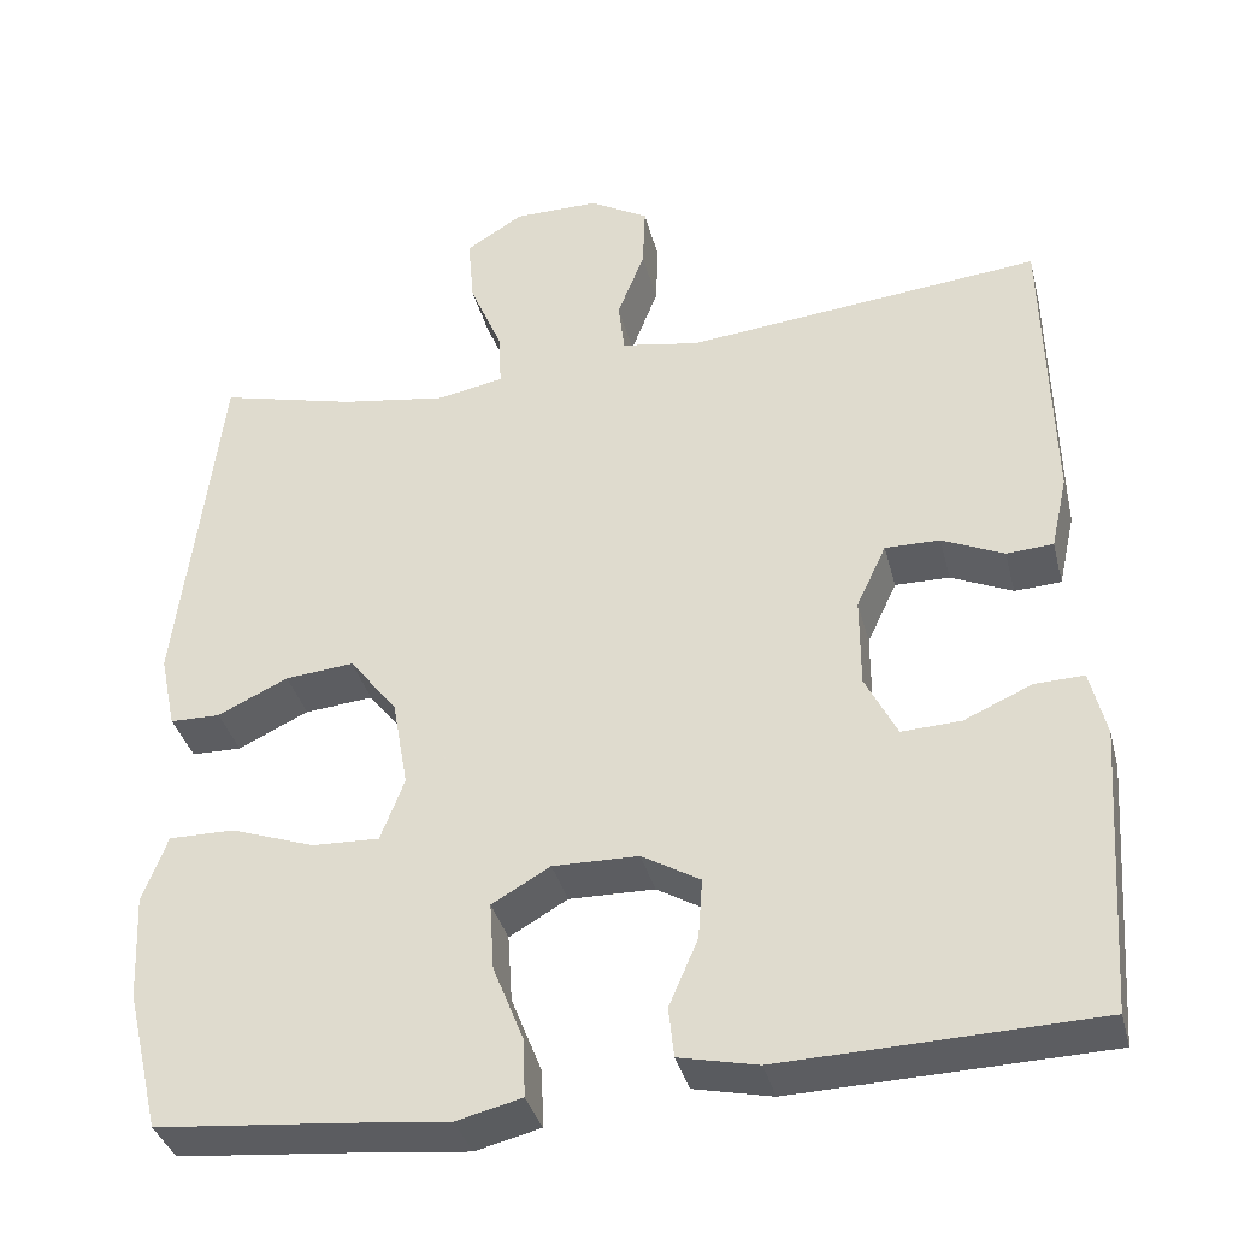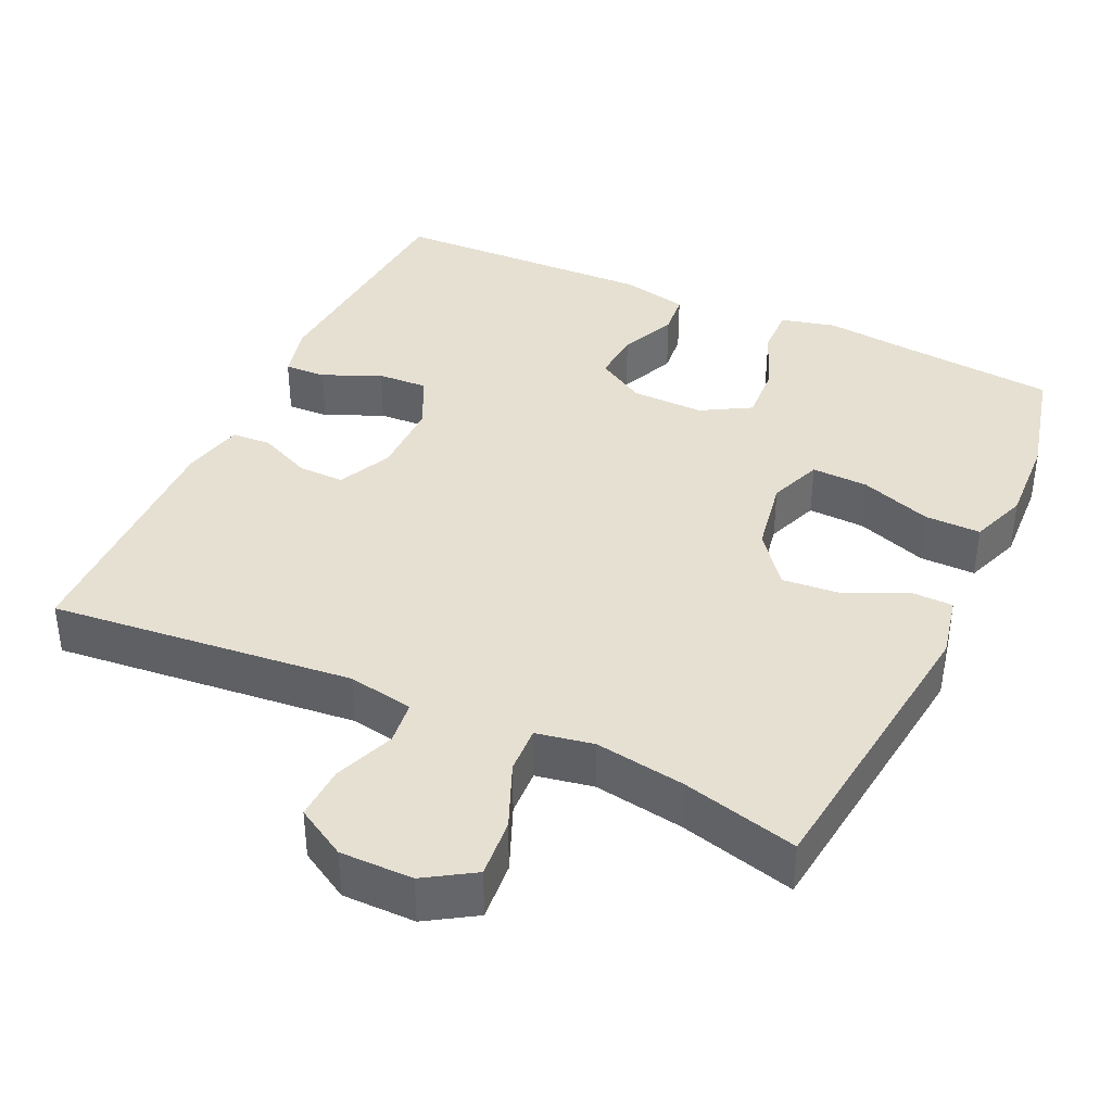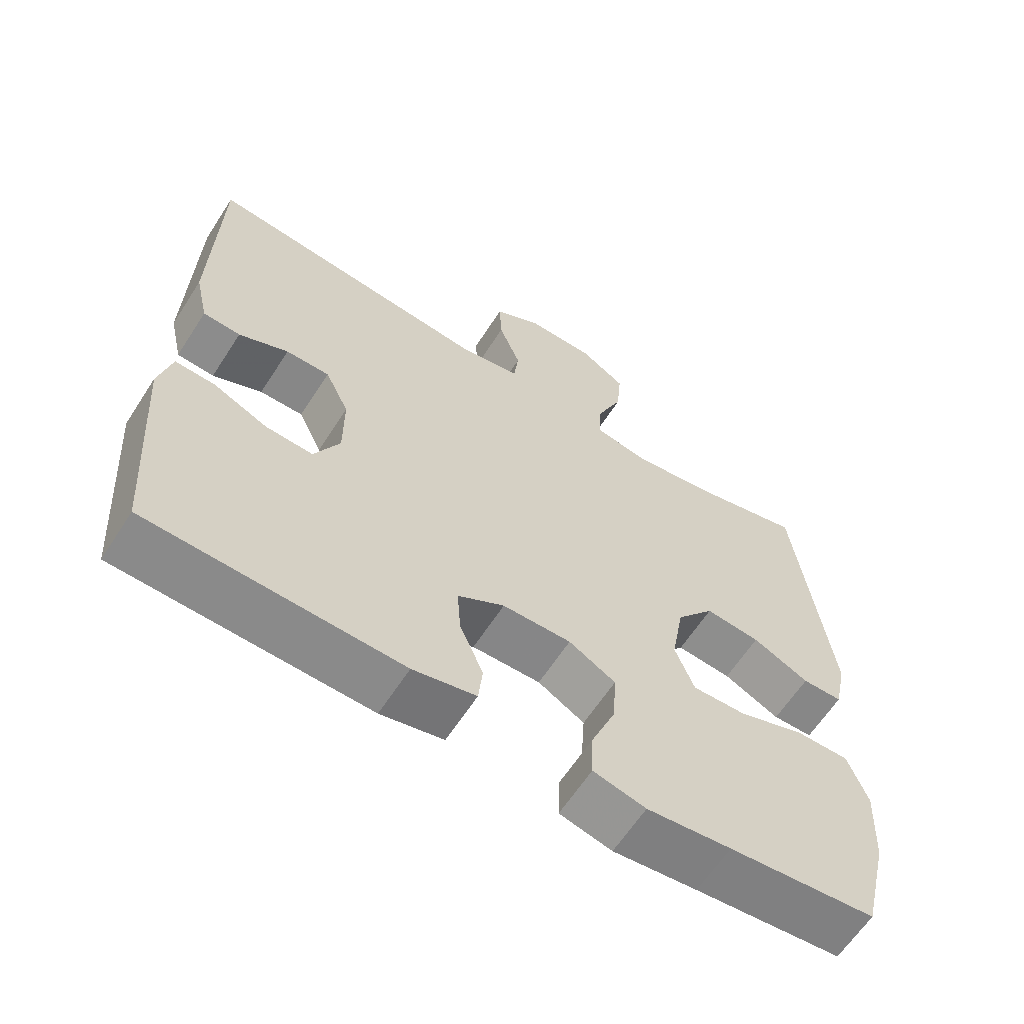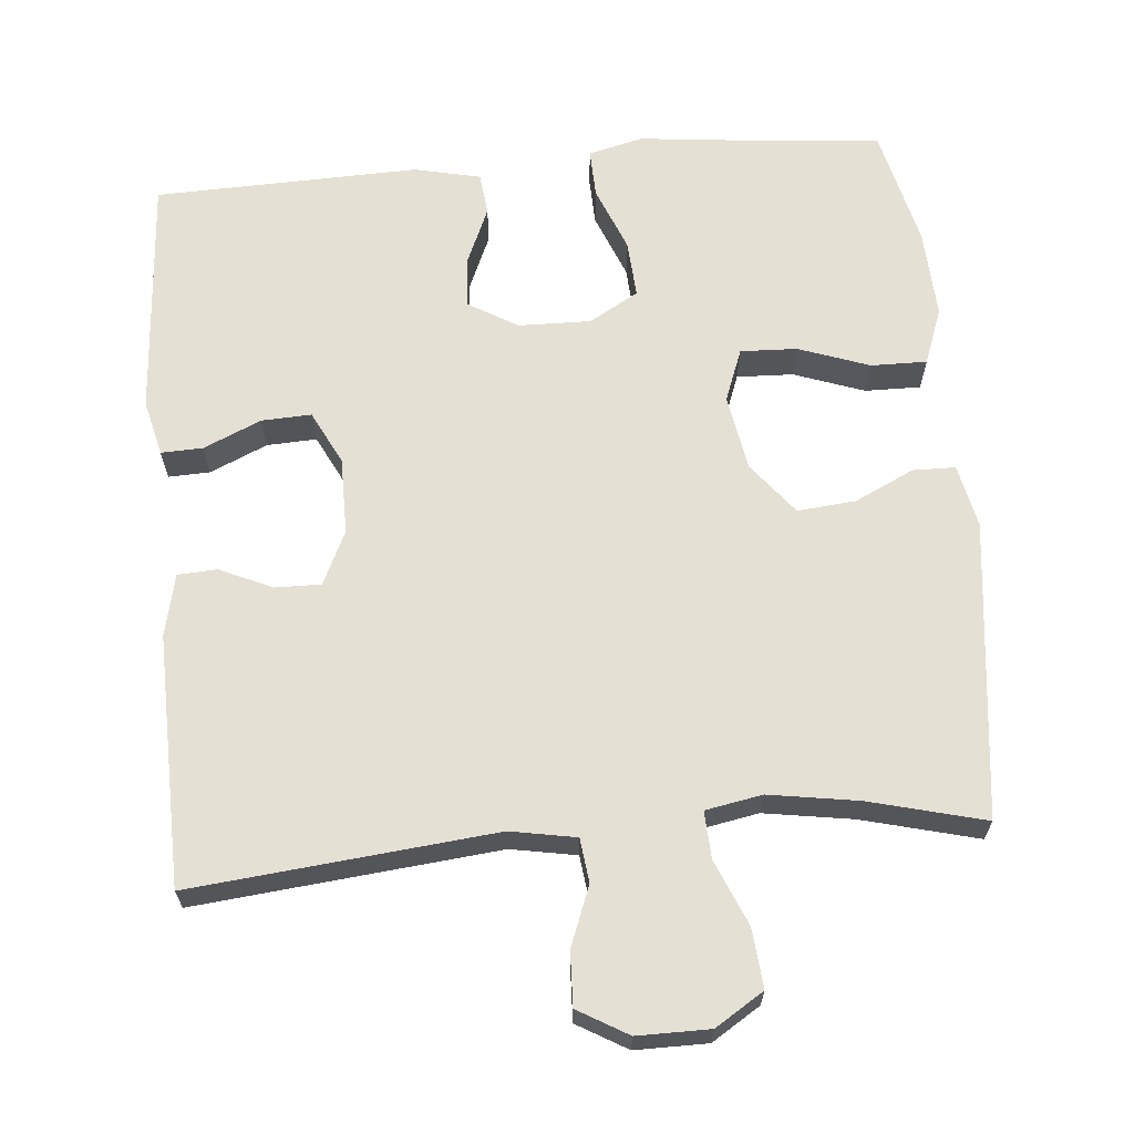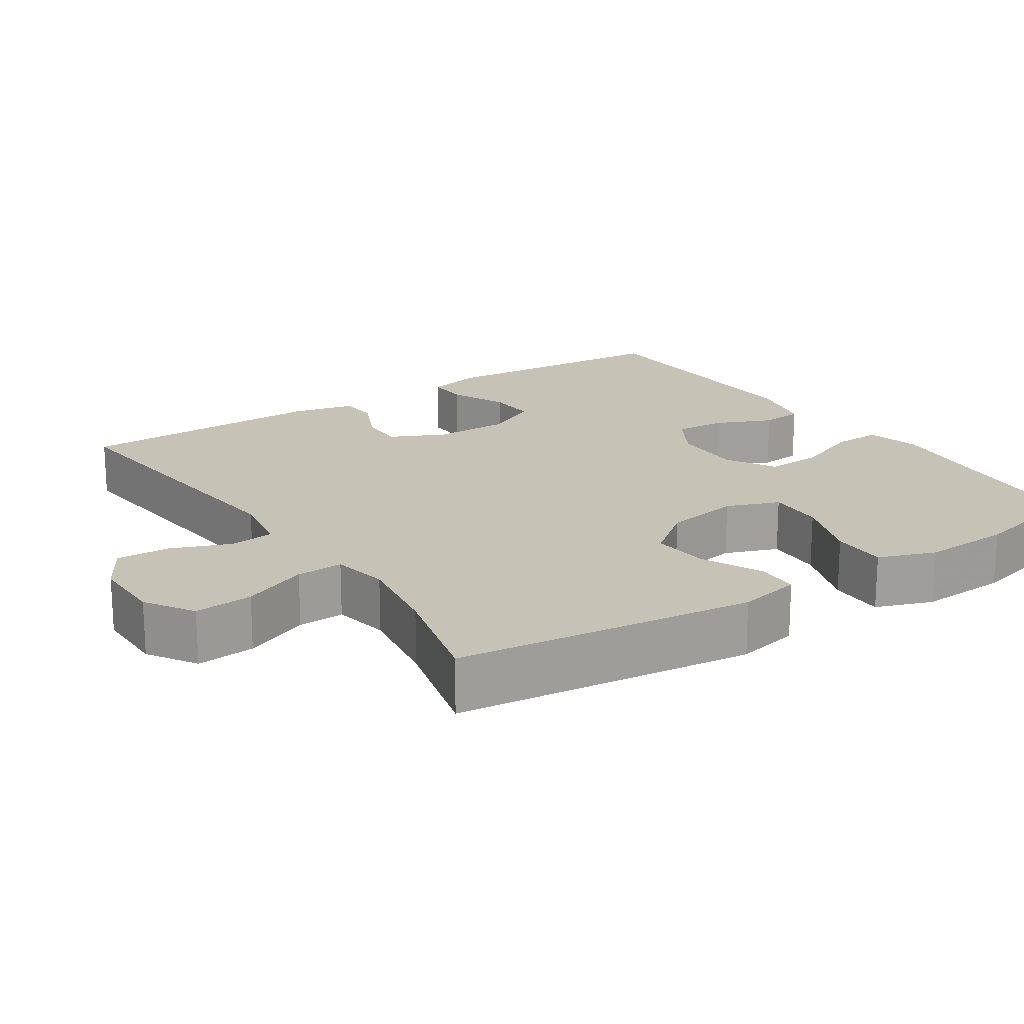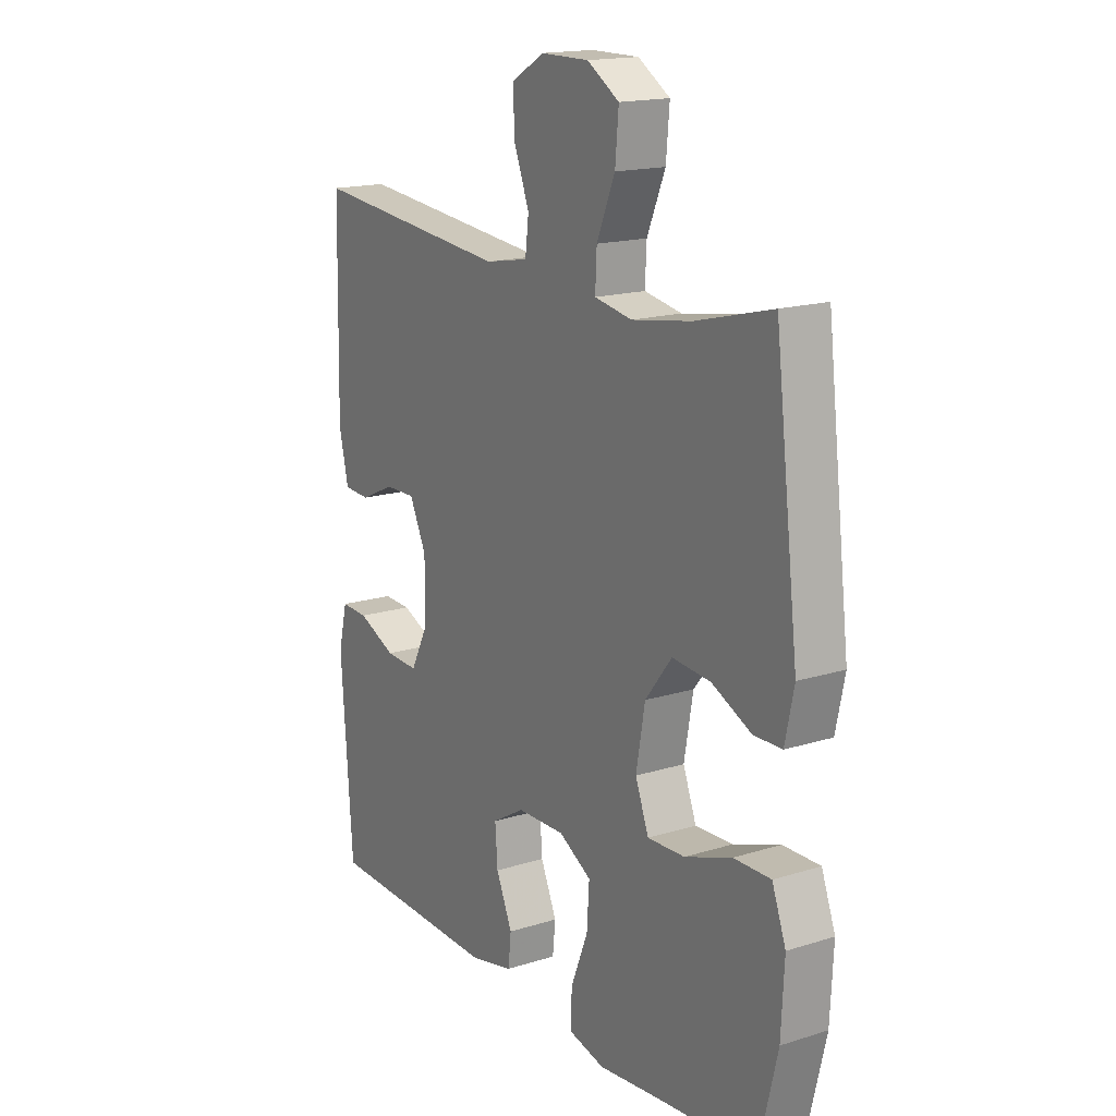
<metadata>
{"format":"obj","ext":"obj","renderer":"f3d","projection":"perspective","resolution":1024,"background":"white","views":[{"elev":-36.6,"azim":-165.9,"up":"+Z"},{"elev":38.5,"azim":24.9,"up":"+Y"},{"elev":-62.8,"azim":-32.8,"up":"+Z"},{"elev":65.3,"azim":-5.1,"up":"+Y"},{"elev":18.9,"azim":56.4,"up":"+Y"},{"elev":16.8,"azim":57.7,"up":"+Z"}]}
</metadata>
<code>
v 0.5 0.07 -0.5
v 0.292 0.07 -0.52
v 0.173 0.07 -0.533
v 0.099 0.07 -0.515
v 0.101 0.07 -0.45
v 0.136 0.07 -0.362
v 0.141 0.07 -0.285
v 0.075 0.07 -0.247
v -0.022 0.07 -0.249
v -0.088 0.07 -0.288
v -0.083 0.07 -0.357
v -0.05 0.07 -0.433
v -0.056 0.07 -0.49
v -0.145 0.07 -0.51
v -0.5 0.07 -0.5
v -0.523 0.07 -0.174
v -0.505 0.07 -0.099
v -0.449 0.07 -0.101
v -0.372 0.07 -0.135
v -0.305 0.07 -0.138
v -0.269 0.07 -0.066
v -0.269 0.07 0.037
v -0.303 0.07 0.109
v -0.365 0.07 0.108
v -0.435 0.07 0.076
v -0.488 0.07 0.079
v -0.507 0.07 0.163
v -0.5 0.07 0.5
v -0.094 0.07 0.46
v -0.006 0.07 0.476
v 0.001 0.07 0.535
v -0.03 0.07 0.615
v -0.033 0.07 0.687
v 0.034 0.07 0.726
v 0.131 0.07 0.726
v 0.196 0.07 0.685
v 0.189 0.07 0.606
v 0.152 0.07 0.518
v 0.149 0.07 0.455
v 0.225 0.07 0.441
v 0.345 0.07 0.46
v 0.5 0.07 0.5
v 0.548 0.07 0.1
v 0.53 0.07 0.015
v 0.473 0.07 0.014
v 0.393 0.07 0.052
v 0.315 0.07 0.059
v 0.261 0.07 -0.01
v 0.243 0.07 -0.112
v 0.27 0.07 -0.183
v 0.346 0.07 -0.18
v 0.441 0.07 -0.146
v 0.516 0.07 -0.145
v 0.544 0.07 -0.221
v 0.538 0.07 -0.341
v 0.5 0 -0.5
v 0.292 0 -0.52
v 0.173 0 -0.533
v 0.099 0 -0.515
v 0.101 0 -0.45
v 0.136 0 -0.362
v 0.141 0 -0.285
v 0.075 0 -0.247
v -0.022 0 -0.249
v -0.088 0 -0.288
v -0.083 0 -0.357
v -0.05 0 -0.433
v -0.056 0 -0.49
v -0.145 0 -0.51
v -0.5 0 -0.5
v -0.523 0 -0.174
v -0.505 0 -0.099
v -0.449 0 -0.101
v -0.372 0 -0.135
v -0.305 0 -0.138
v -0.269 0 -0.066
v -0.269 0 0.037
v -0.303 0 0.109
v -0.365 0 0.108
v -0.435 0 0.076
v -0.488 0 0.079
v -0.507 0 0.163
v -0.5 0 0.5
v -0.094 0 0.46
v -0.006 0 0.476
v 0.001 0 0.535
v -0.03 0 0.615
v -0.033 0 0.687
v 0.034 0 0.726
v 0.131 0 0.726
v 0.196 0 0.685
v 0.189 0 0.606
v 0.152 0 0.518
v 0.149 0 0.455
v 0.225 0 0.441
v 0.345 0 0.46
v 0.5 0 0.5
v 0.548 0 0.1
v 0.53 0 0.015
v 0.473 0 0.014
v 0.393 0 0.052
v 0.315 0 0.059
v 0.261 0 -0.01
v 0.243 0 -0.112
v 0.27 0 -0.183
v 0.346 0 -0.18
v 0.441 0 -0.146
v 0.516 0 -0.145
v 0.544 0 -0.221
v 0.538 0 -0.341
f 55 1 2
f 54 55 2
f 53 54 2
f 52 53 2
f 51 52 2
f 4 5 6
f 3 4 6
f 2 3 6
f 51 2 6
f 50 51 6
f 49 50 6 7
f 48 49 7 8
f 47 48 8 9
f 44 45 46
f 43 44 46
f 42 43 46
f 41 42 46
f 40 41 46 47
f 47 9 10
f 40 47 10
f 39 40 10
f 36 37 38
f 35 36 38
f 34 35 38
f 33 34 38
f 32 33 38
f 31 32 38
f 38 39 10
f 31 38 10
f 30 31 10
f 27 28 29
f 26 27 29
f 25 26 29
f 24 25 29
f 23 24 29 30
f 22 23 30 10
f 17 18 19
f 16 17 19
f 15 16 19
f 14 15 19
f 13 14 19
f 12 13 19
f 11 12 19
f 11 19 20
f 21 22 10 11
f 11 20 21
f 57 56 110
f 57 110 109
f 57 109 108
f 57 108 107
f 57 107 106
f 61 60 59
f 61 59 58
f 61 58 57
f 61 57 106
f 61 106 105
f 62 61 105 104
f 63 62 104 103
f 64 63 103 102
f 101 100 99
f 101 99 98
f 101 98 97
f 101 97 96
f 102 101 96 95
f 65 64 102
f 65 102 95
f 65 95 94
f 93 92 91
f 93 91 90
f 93 90 89
f 93 89 88
f 93 88 87
f 93 87 86
f 65 94 93
f 65 93 86
f 65 86 85
f 84 83 82
f 84 82 81
f 84 81 80
f 84 80 79
f 85 84 79 78
f 65 85 78 77
f 74 73 72
f 74 72 71
f 74 71 70
f 74 70 69
f 74 69 68
f 74 68 67
f 74 67 66
f 75 74 66
f 66 65 77 76
f 76 75 66
f 1 56 57 2
f 2 57 58 3
f 3 58 59 4
f 4 59 60 5
f 5 60 61 6
f 6 61 62 7
f 7 62 63 8
f 8 63 64 9
f 9 64 65 10
f 10 65 66 11
f 11 66 67 12
f 12 67 68 13
f 13 68 69 14
f 14 69 70 15
f 15 70 71 16
f 16 71 72 17
f 17 72 73 18
f 18 73 74 19
f 19 74 75 20
f 20 75 76 21
f 21 76 77 22
f 22 77 78 23
f 23 78 79 24
f 24 79 80 25
f 25 80 81 26
f 26 81 82 27
f 27 82 83 28
f 28 83 84 29
f 29 84 85 30
f 30 85 86 31
f 31 86 87 32
f 32 87 88 33
f 33 88 89 34
f 34 89 90 35
f 35 90 91 36
f 36 91 92 37
f 37 92 93 38
f 38 93 94 39
f 39 94 95 40
f 40 95 96 41
f 41 96 97 42
f 42 97 98 43
f 43 98 99 44
f 44 99 100 45
f 45 100 101 46
f 46 101 102 47
f 47 102 103 48
f 48 103 104 49
f 49 104 105 50
f 50 105 106 51
f 51 106 107 52
f 52 107 108 53
f 53 108 109 54
f 54 109 110 55
f 55 110 56 1

</code>
